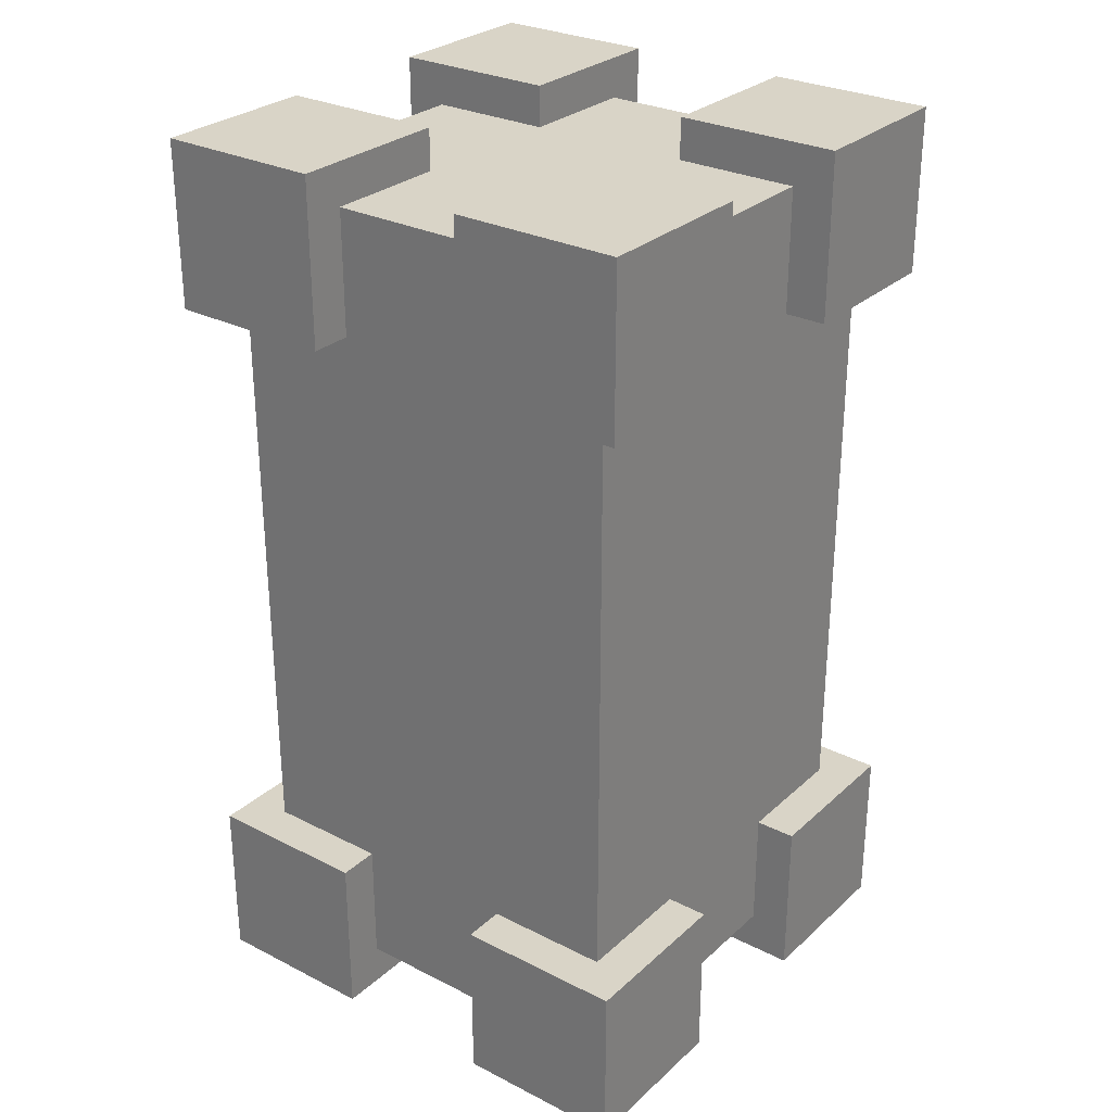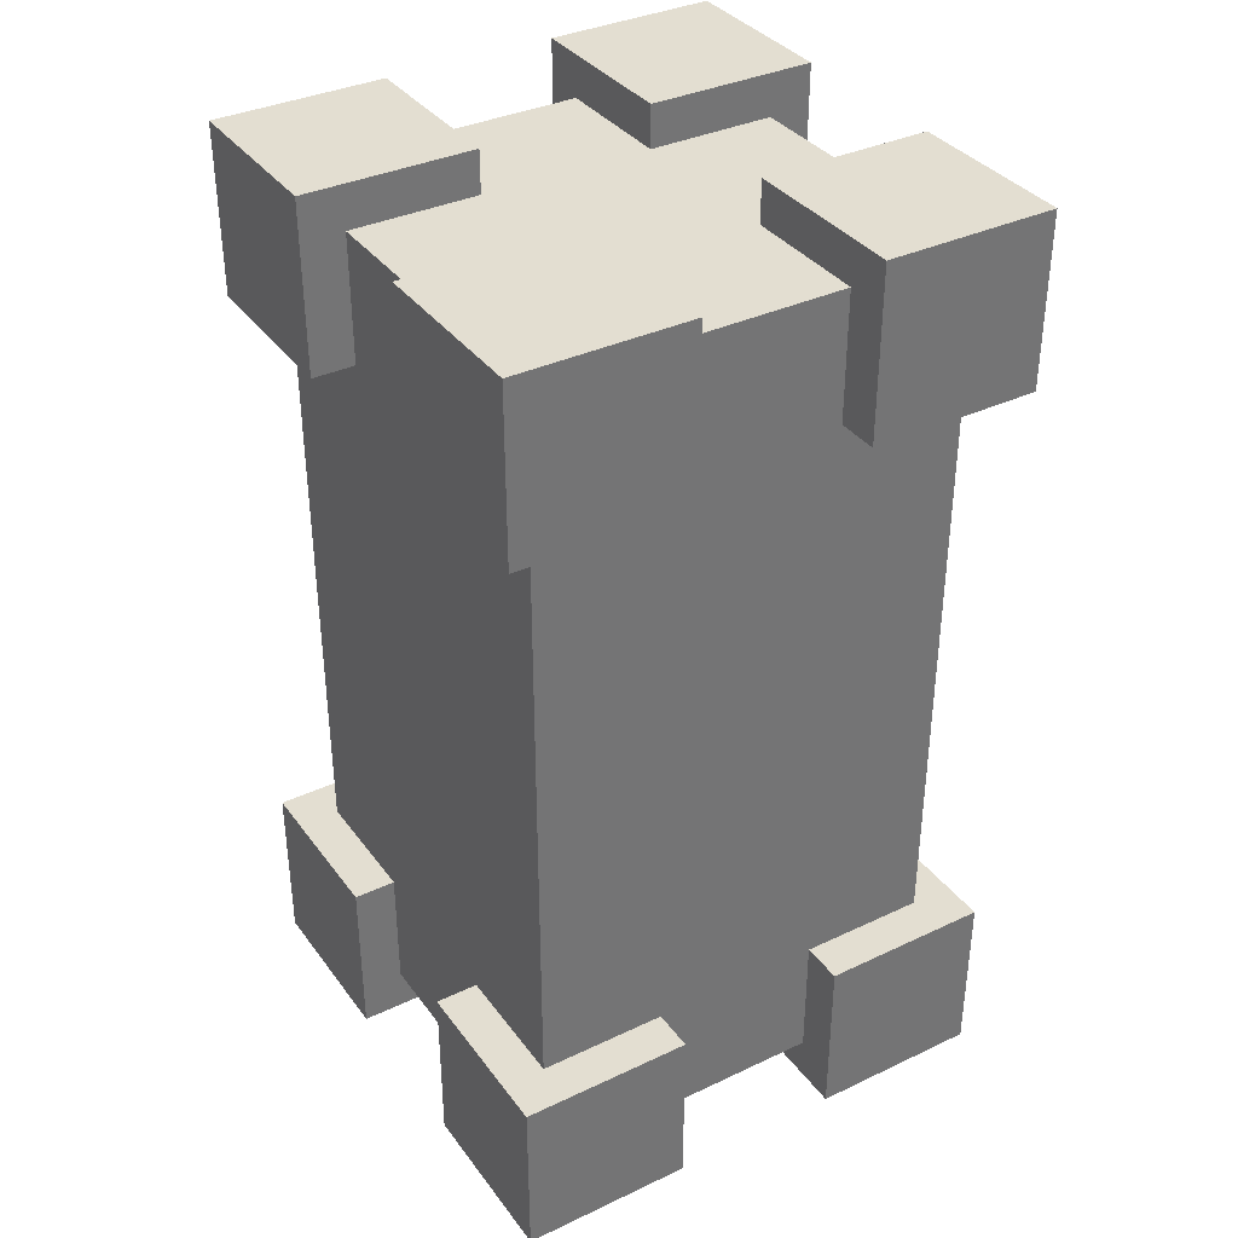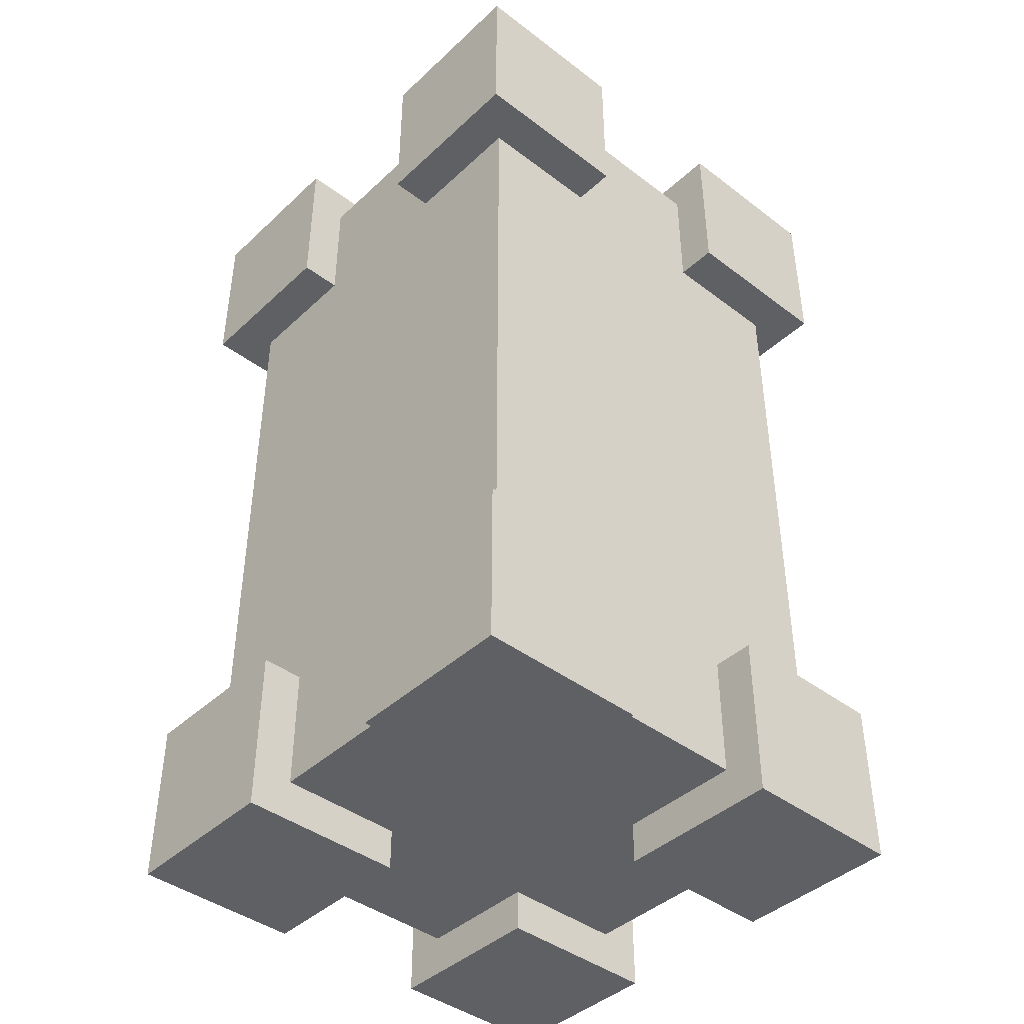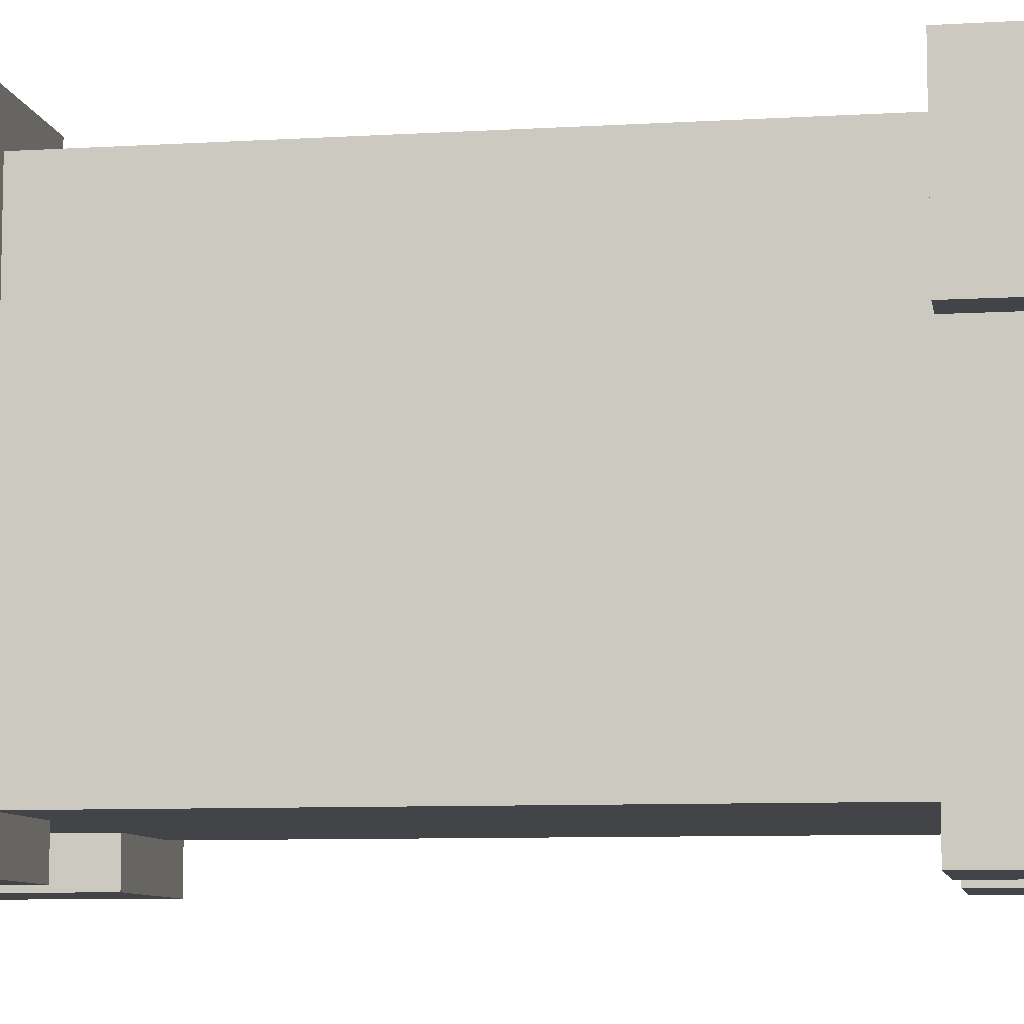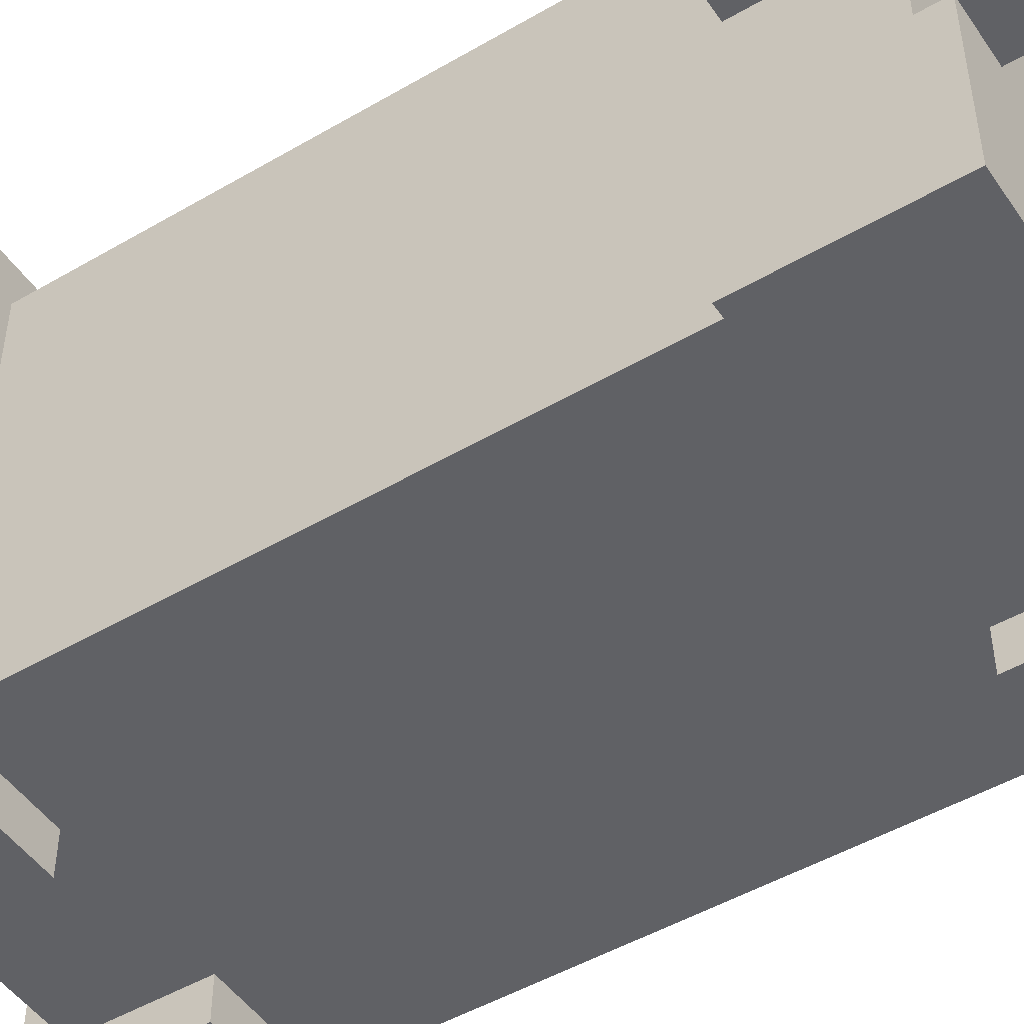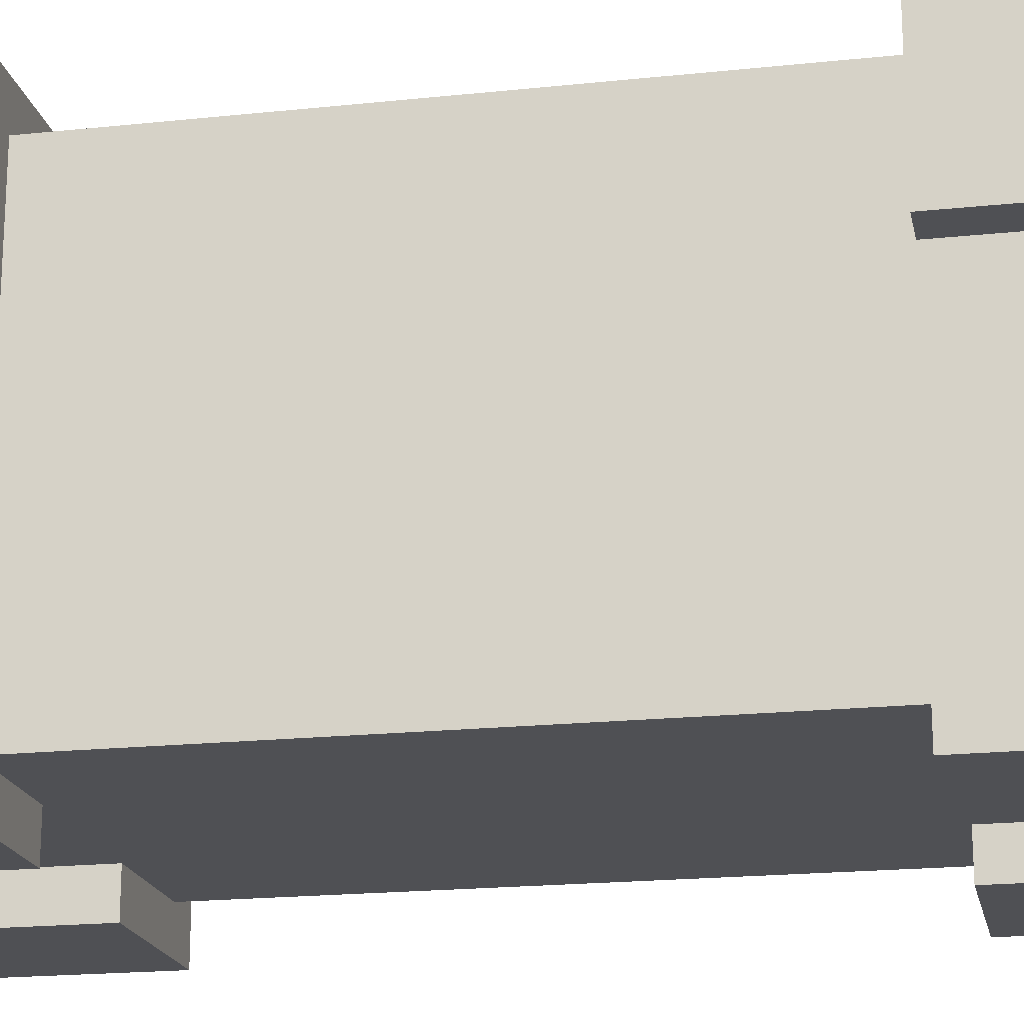
<metadata>
{"format":"obj","ext":"obj","renderer":"f3d","projection":"perspective","resolution":1024,"background":"white","views":[{"elev":28.6,"azim":-142.8,"up":"+Y"},{"elev":36.1,"azim":-121.7,"up":"+Y"},{"elev":-42.2,"azim":137.8,"up":"+Y"},{"elev":-8.2,"azim":99.5,"up":"+Z"},{"elev":-48.9,"azim":123.0,"up":"+Z"},{"elev":-19.2,"azim":-78.6,"up":"+Z"}]}
</metadata>
<code>
v  -20 200 50
v  -20 210 60
v  -20 170 60
v  -20 170 50
v  -50 170 50
v  -60 170 60
v  -50 200 20
v  -60 210 20
v  -20 210 20
v  -20 200 20
v  -60 210 60
v  -60 170 20
v  -20 200 -50
v  -20 210 -60
v  -20 210 -20
v  -20 200 -20
v  -50 200 -20
v  -60 210 -20
v  -50 170 -50
v  -60 170 -60
v  -20 170 -60
v  -20 170 -50
v  -60 210 -60
v  -60 170 -20
v  50 200 -20
v  60 210 -20
v  20 210 -20
v  20 200 -20
v  20 200 -50
v  20 210 -60
v  60 170 -60
v  20 170 -60
v  60 210 -60
v  60 170 -20
v  50 170 -50
v  50 170 -20
v  20 200 50
v  20 170 50
v  20 170 60
v  20 210 60
v  50 200 20
v  20 200 20
v  20 210 20
v  60 210 20
v  50 170 50
v  60 170 60
v  60 210 60
v  60 170 20
v  50 0 -20
v  20 0 -20
v  20 -10 -20
v  60 -10 -20
v  50 30 -50
v  60 30 -60
v  20 30 -60
v  20 30 -50
v  60 -10 -60
v  20 -10 -60
v  60 30 -20
v  20 0 -50
v  20 170 -50
v  -20 30 -50
v  -50 0 -20
v  -60 -10 -20
v  -20 -10 -20
v  -20 0 -20
v  -20 0 -50
v  -20 -10 -60
v  -50 30 -50
v  -20 30 -60
v  -60 30 -60
v  -60 -10 -60
v  -60 30 -20
v  -50 30 -20
v  -50 170 -20
v  -20 0 50
v  -20 -10 60
v  -20 -10 20
v  -20 0 20
v  -50 0 20
v  -60 -10 20
v  -60 30 60
v  -60 30 20
v  -60 -10 60
v  -20 30 60
v  -50 30 50
v  -20 30 50
v  50 30 -20
v  20 30 50
v  20 0 20
v  50 0 20
v  60 -10 20
v  20 -10 20
v  20 0 50
v  20 -10 60
v  50 30 50
v  20 30 60
v  60 30 60
v  60 -10 60
v  60 30 20
v  -50 170 20
v  50 170 20
v  -50 30 20
v  50 30 20
g Box002
f 1 2 3 4
f 5 4 3 6
f 7 8 9 10
f 11 8 12 6
f 2 11 6 3
f 9 8 11 2
f 13 14 15 16
f 17 16 15 18
f 19 20 21 22
f 18 23 20 24
f 14 23 18 15
f 21 20 23 14
f 25 26 27 28
f 29 28 27 30
f 31 32 30 33
f 33 30 27 26
f 34 31 33 26
f 35 31 34 36
f 28 29 13 16
f 37 38 39 40
f 41 42 43 44
f 45 46 39 38
f 44 47 46 48
f 40 47 44 43
f 39 46 47 40
f 49 50 51 52
f 53 54 55 56
f 55 54 57 58
f 52 57 54 59
f 57 52 51 58
f 60 56 55 58
f 61 56 62 22
f 63 64 65 66
f 67 66 65 68
f 69 62 70 71
f 68 72 71 70
f 64 72 68 65
f 73 71 72 64
f 74 75 19 69
f 76 77 78 79
f 80 79 78 81
f 82 83 81 84
f 84 81 78 77
f 85 82 84 77
f 86 82 85 87
f 88 53 35 36
f 4 87 89 38
f 50 90 79 66
f 91 92 93 90
f 94 90 93 95
f 96 89 97 98
f 95 99 98 97
f 92 99 95 93
f 100 98 99 92
f 9 2 1 10
f 5 6 12 101
f 12 8 7 101
f 21 14 13 22
f 17 18 24 75
f 20 19 75 24
f 34 26 25 36
f 29 30 32 61
f 32 31 35 61
f 10 16 17 7
f 42 10 1 37
f 25 28 42 41
f 28 16 10 42
f 37 40 43 42
f 41 44 48 102
f 48 46 45 102
f 49 52 59 88
f 59 54 53 88
f 60 58 51 50
f 29 61 22 13
f 67 62 56 60
f 19 22 62 69
f 53 56 61 35
f 73 64 63 74
f 67 68 70 62
f 69 71 73 74
f 17 75 101 7
f 80 103 74 63
f 101 103 86 5
f 75 74 103 101
f 85 77 76 87
f 80 81 83 103
f 83 82 86 103
f 102 36 25 41
f 49 88 104 91
f 96 104 102 45
f 104 88 36 102
f 1 4 38 37
f 94 89 87 76
f 45 38 89 96
f 86 87 4 5
f 76 79 90 94
f 63 66 79 80
f 60 50 66 67
f 91 90 50 49
f 100 92 91 104
f 94 95 97 89
f 96 98 100 104

</code>
